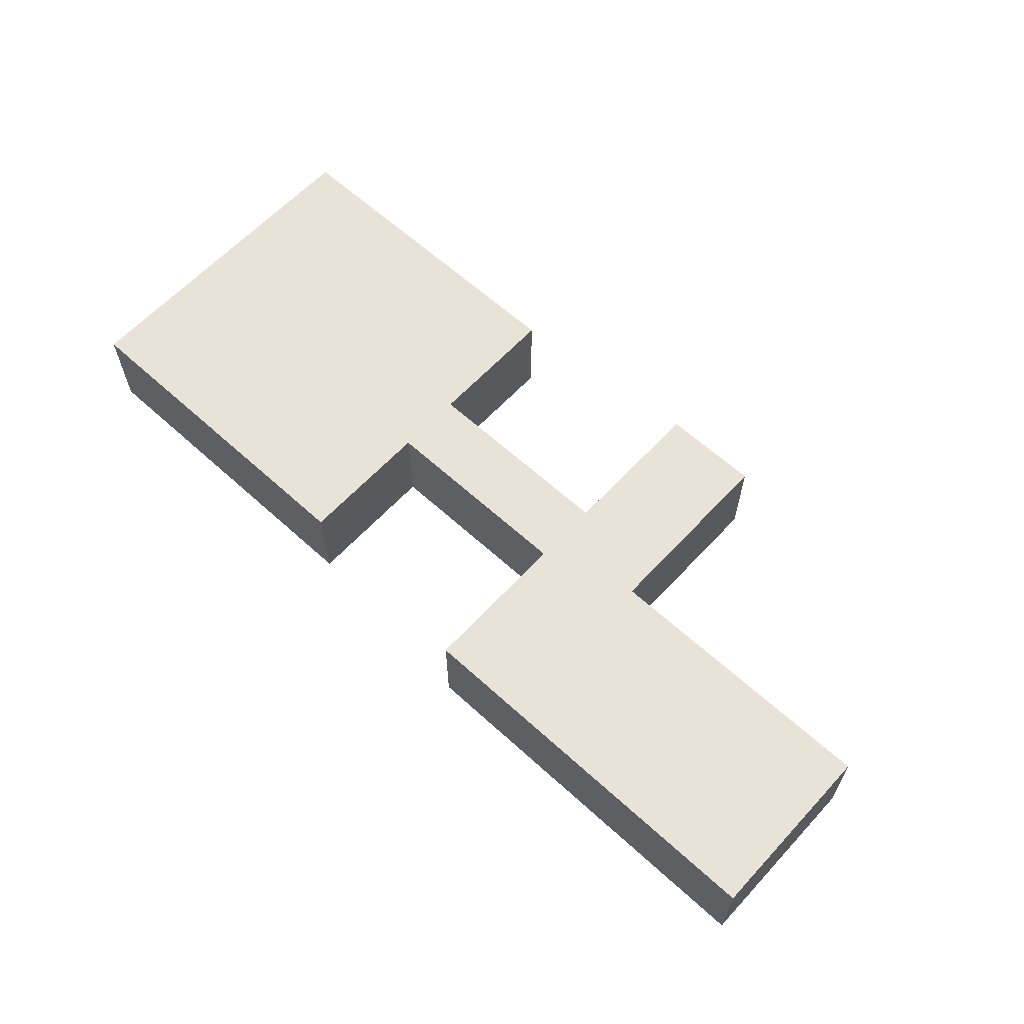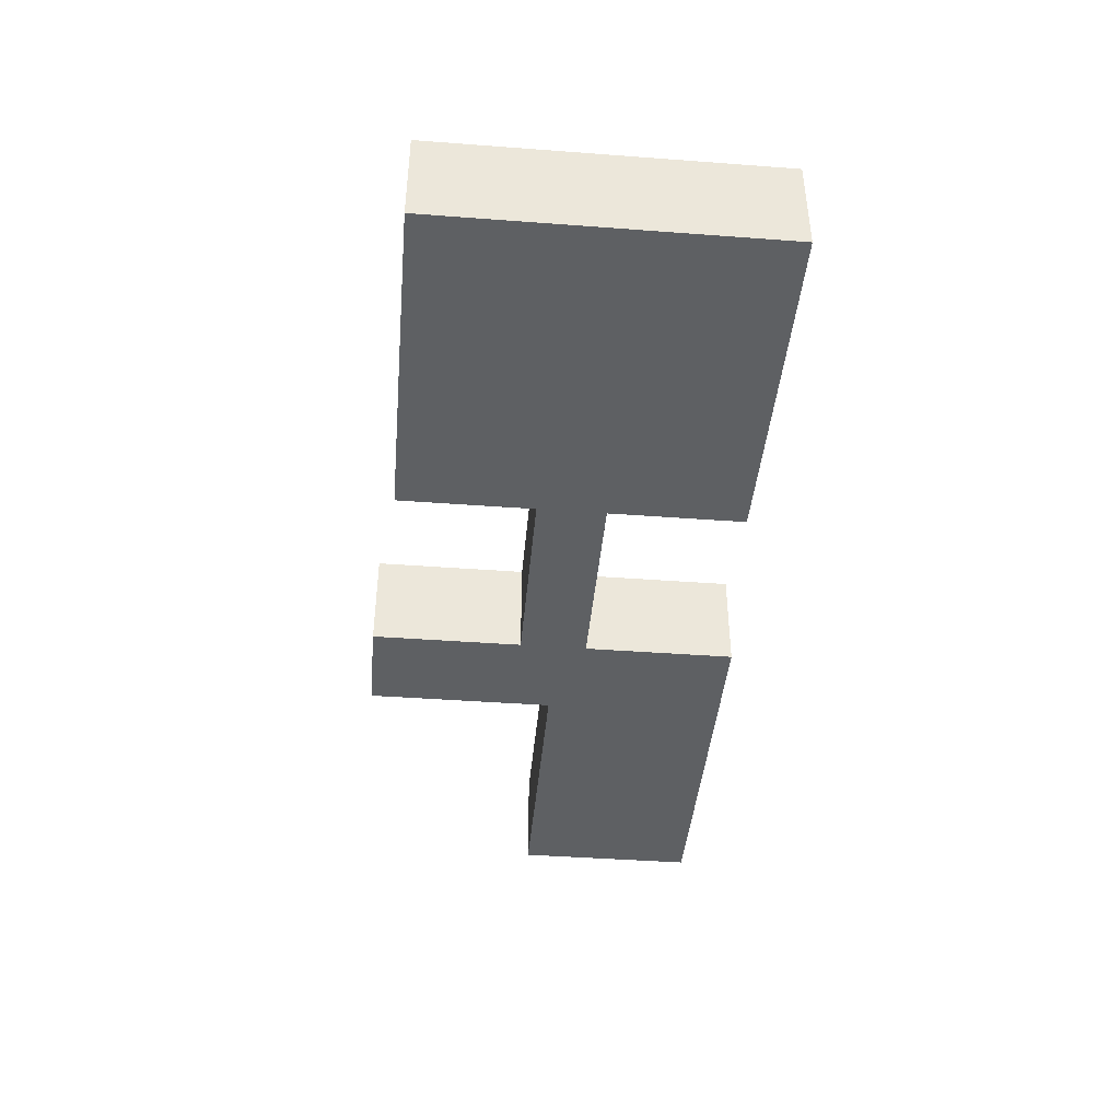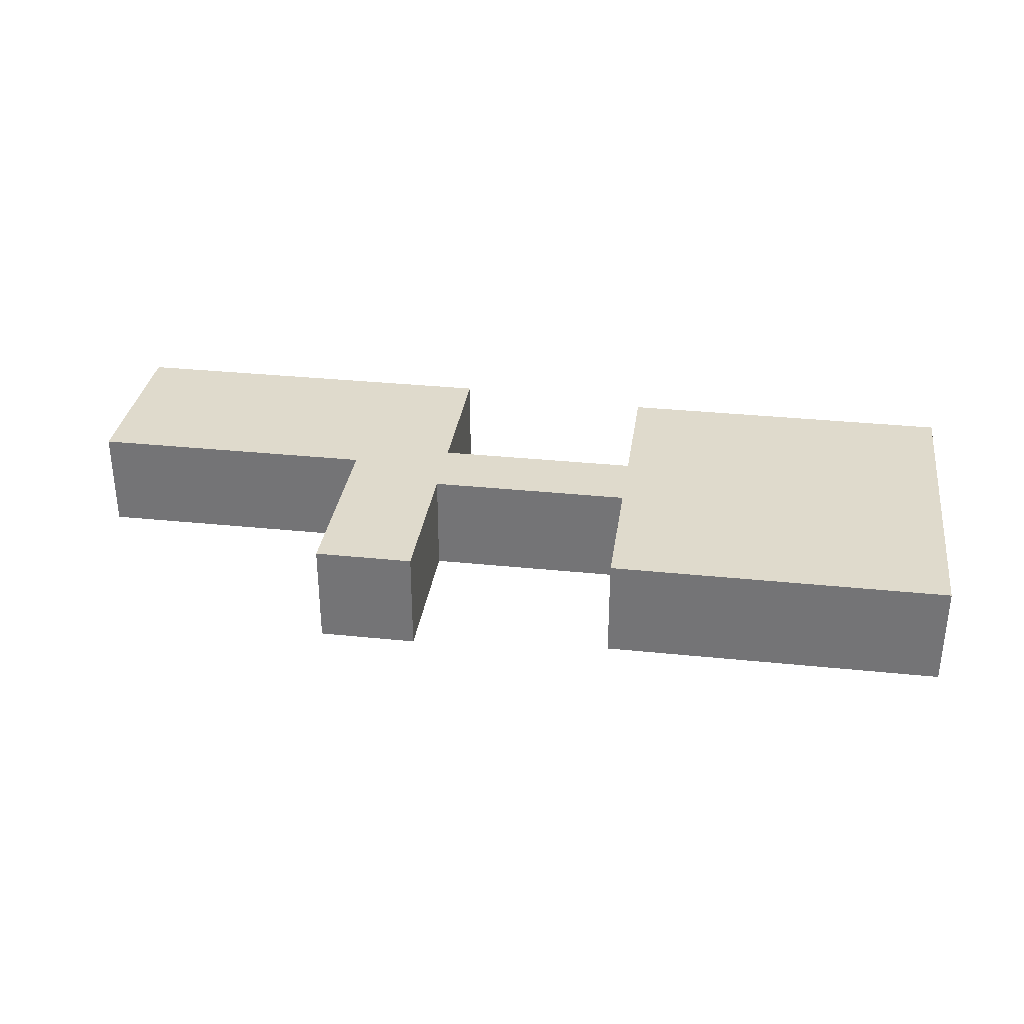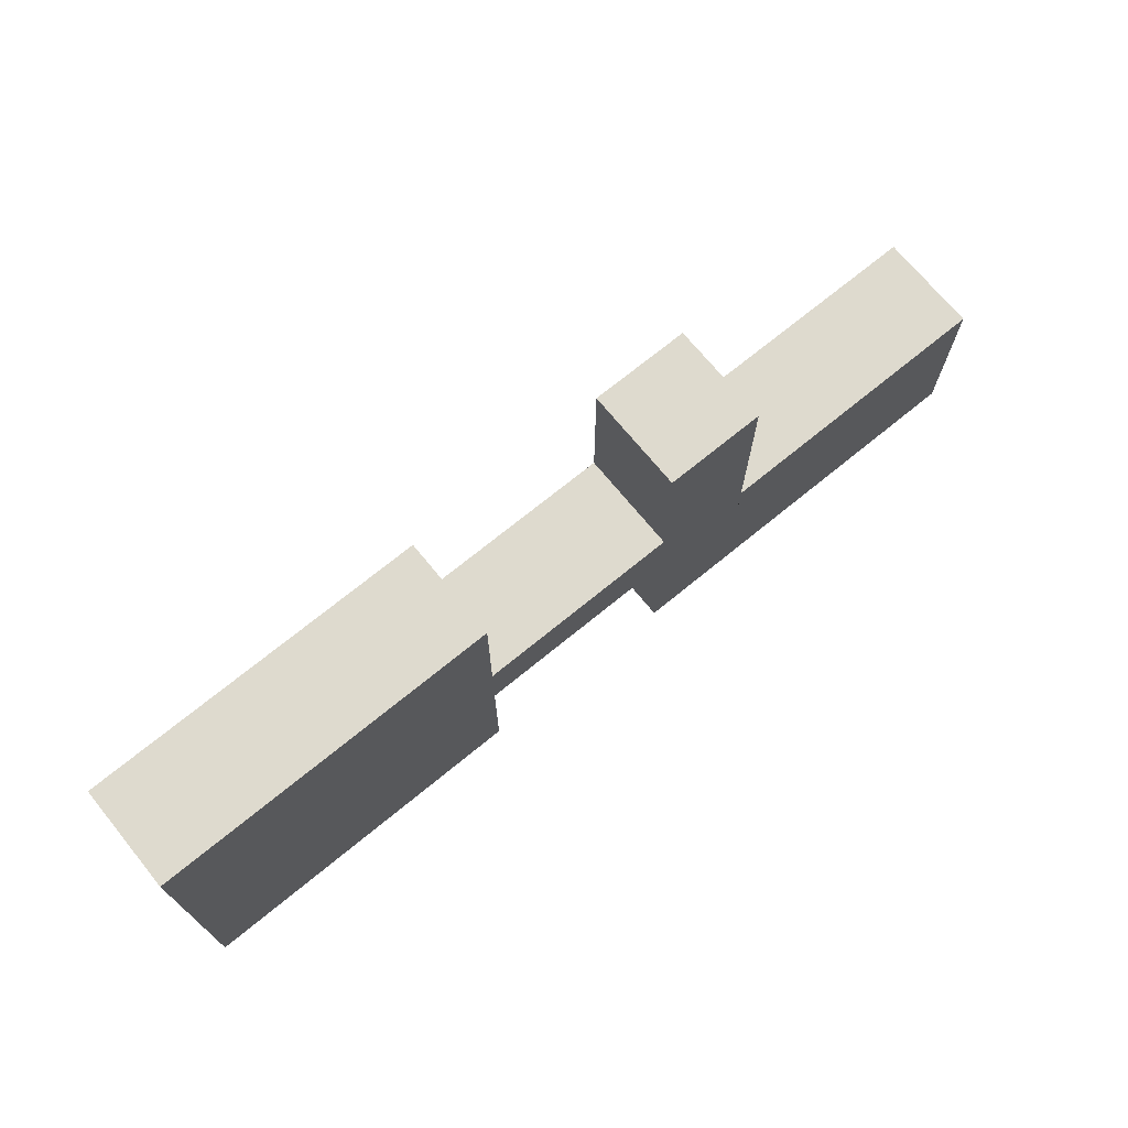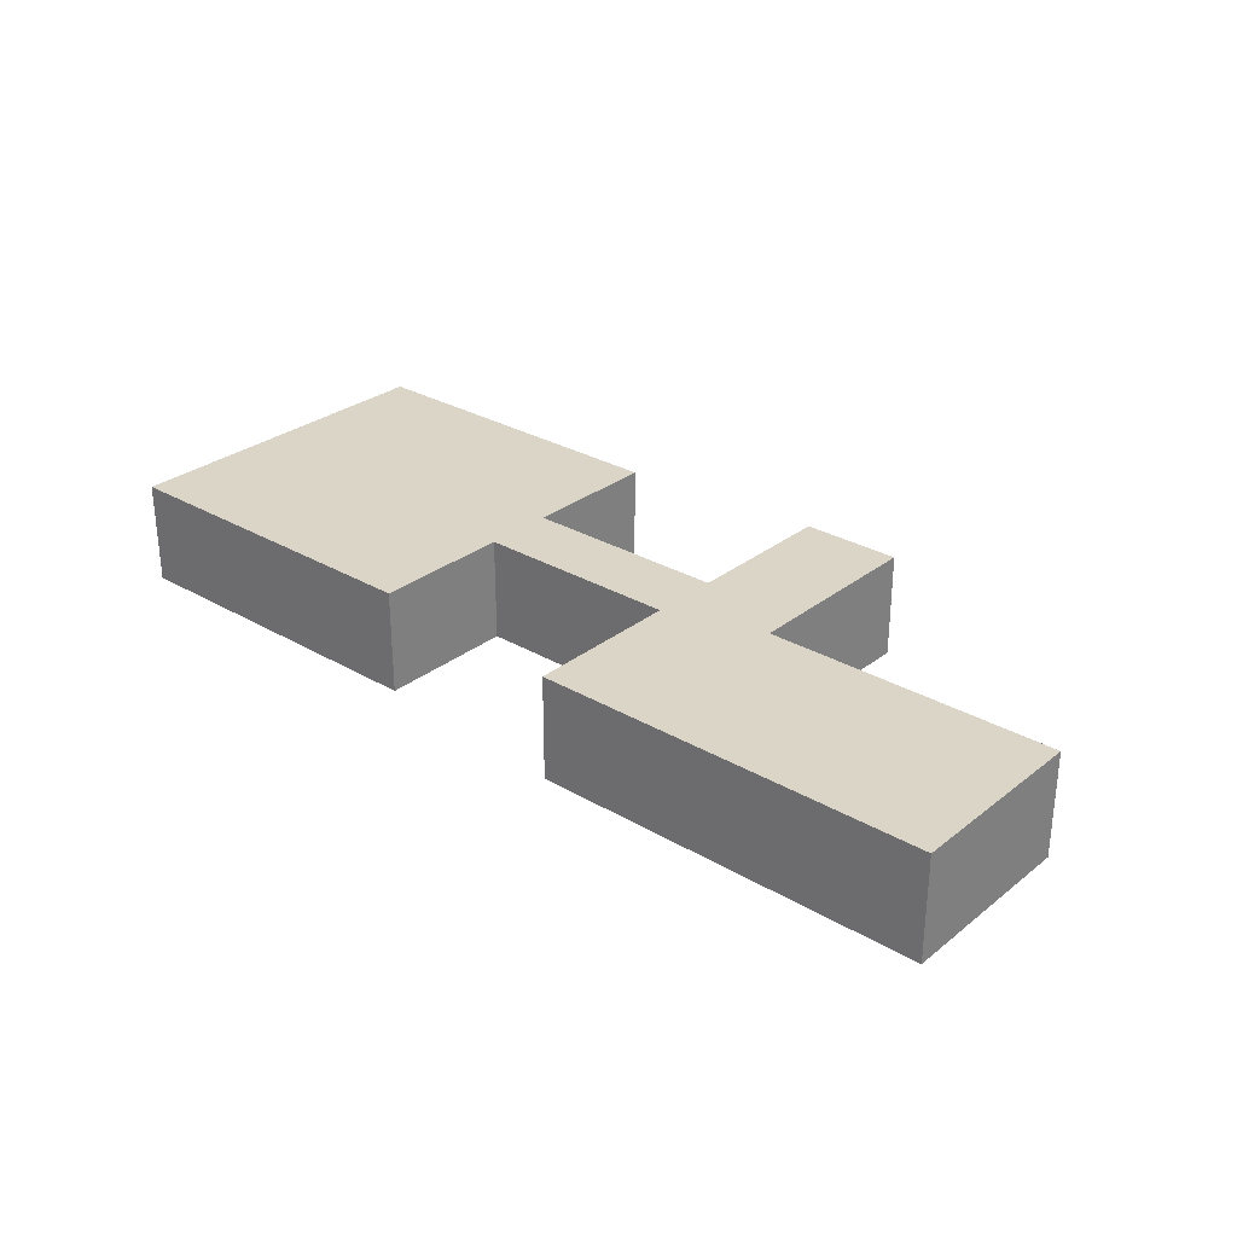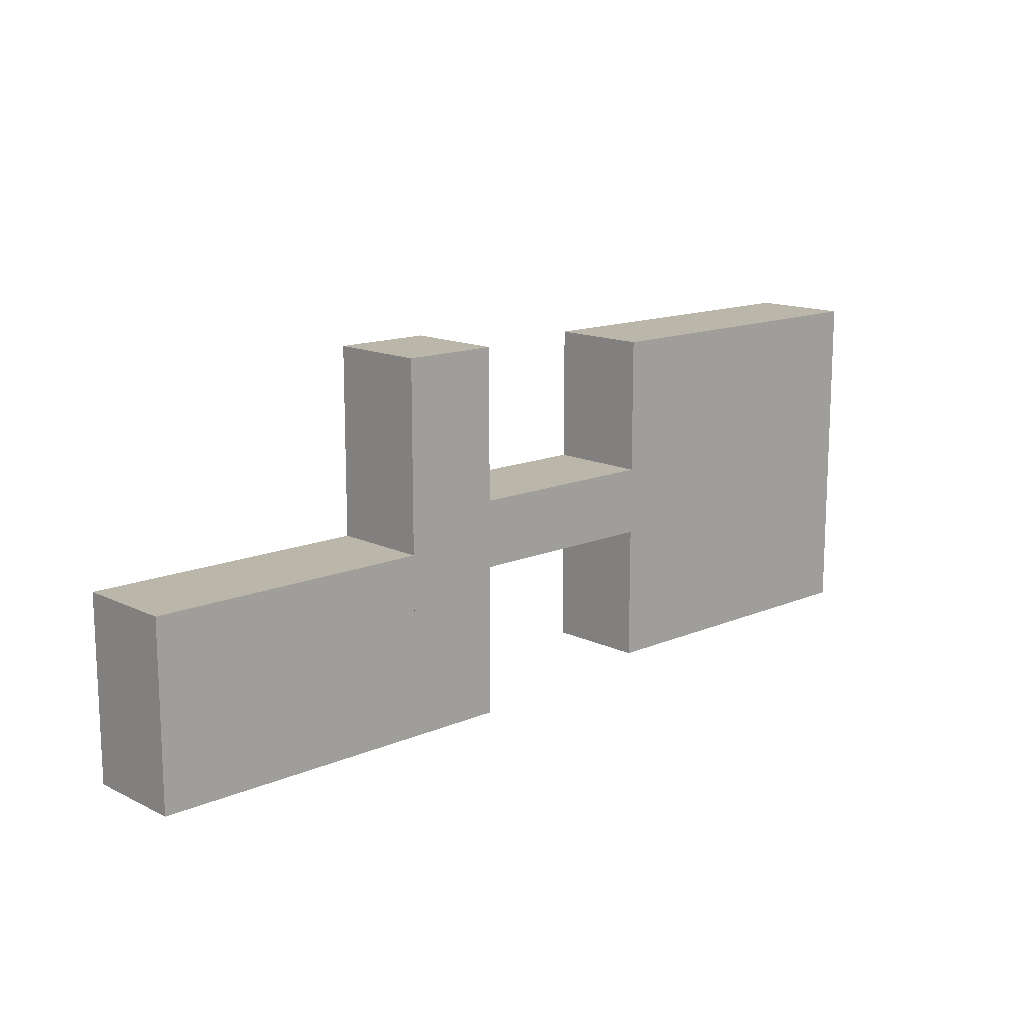
<metadata>
{"format":"obj","ext":"obj","renderer":"f3d","projection":"perspective","resolution":1024,"background":"white","views":[{"elev":62.1,"azim":-137.3,"up":"+Y"},{"elev":-42.4,"azim":84.9,"up":"+Y"},{"elev":32.5,"azim":8.2,"up":"+Y"},{"elev":71.3,"azim":140.7,"up":"+Z"},{"elev":29.0,"azim":-139.0,"up":"+Y"},{"elev":14.0,"azim":-43.2,"up":"+Z"}]}
</metadata>
<code>
o Map_sector.018
v -5 3 5
v 5 3 5
v -5 3 -5
v 5 3 -5
v -5 3 1
v -5 3 -1
v -11 3 1
v -11 3 -1
v -11 3 5.5
v -11 3 -5.5
v -13.9 3 5.5
v -13.9 3 -5.5
v -13.9 3 -0.1
v -13.9 3 -5.5
v -22.4 3 -0.1
v -22.4 3 -5.5
v -5 0 5
v 5 0 5
v -5 0 -5
v 5 0 -5
v -5 0 1
v -5 0 -1
v -11 0 1
v -11 0 -1
v -11 0 5.5
v -11 0 -5.5
v -13.9 0 5.5
v -13.9 0 -5.5
v -13.9 0 -0.1
v -13.9 0 -5.5
v -22.4 0 -0.1
v -22.4 0 -5.5
f 1 3 4 2
f 1 5 6 3
f 5 7 8 6
f 7 9 10 8
f 9 11 12 10
f 11 13 14 12
f 13 15 16 14
f 17 18 20 19
f 17 19 22 21
f 21 22 24 23
f 23 24 26 25
f 25 26 28 27
f 27 28 30 29
f 29 30 32 31
f 2 18 17 1
f 4 20 18 2
f 3 19 20 4
f 1 17 21 5
f 6 22 19 3
f 5 21 23 7
f 8 24 22 6
f 7 23 25 9
f 10 26 24 8
f 9 25 27 11
f 12 28 26 10
f 11 27 29 13
f 14 30 28 12
f 15 31 32 16
f 16 32 30 14
f 13 29 31 15
o sector_sector.001
v -5 3 5
v 5 3 5
v -5 3 -5
v 5 3 -5
v -5 3 1
v -5 3 -1
v -11 3 1
v -11 3 -1
v -11 3 5.5
v -11 3 -5.5
v -13.9 3 5.5
v -13.9 3 -5.5
v -13.9 3 -0.1
v -13.9 3 -5.5
v -22.4 3 -0.1
v -22.4 3 -5.5
v -5 0 5
v 5 0 5
v -5 0 -5
v 5 0 -5
v -5 0 1
v -5 0 -1
v -11 0 1
v -11 0 -1
v -11 0 5.5
v -11 0 -5.5
v -13.9 0 5.5
v -13.9 0 -5.5
v -13.9 0 -0.1
v -13.9 0 -5.5
v -22.4 0 -0.1
v -22.4 0 -5.5
f 33 34 36 35
f 33 35 38 37
f 37 38 40 39
f 39 40 42 41
f 41 42 44 43
f 43 44 46 45
f 45 46 48 47
f 49 51 52 50
f 49 53 54 51
f 53 55 56 54
f 55 57 58 56
f 57 59 60 58
f 59 61 62 60
f 61 63 64 62
f 34 33 49 50
f 36 34 50 52
f 35 36 52 51
f 33 37 53 49
f 38 35 51 54
f 37 39 55 53
f 40 38 54 56
f 39 41 57 55
f 42 40 56 58
f 41 43 59 57
f 44 42 58 60
f 43 45 61 59
f 46 44 60 62
f 47 48 64 63
f 48 46 62 64
f 45 47 63 61

</code>
